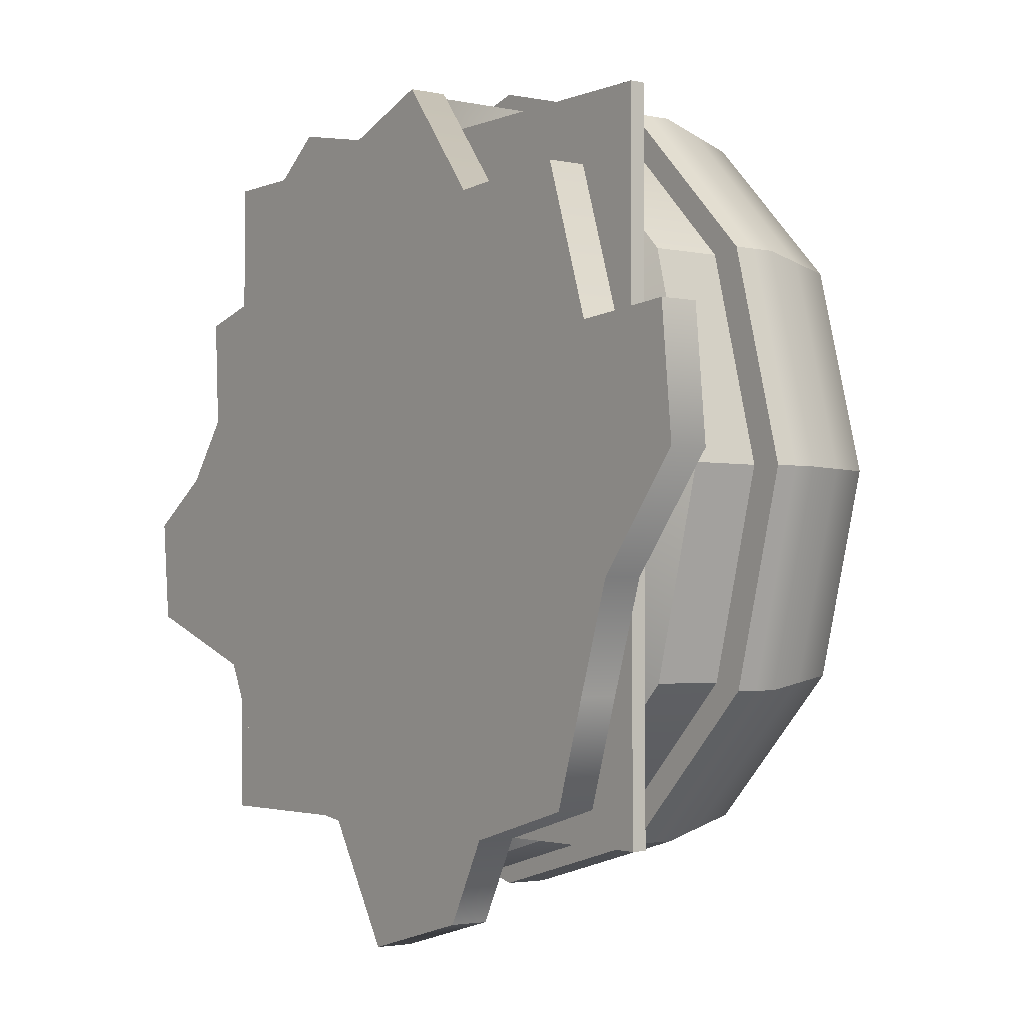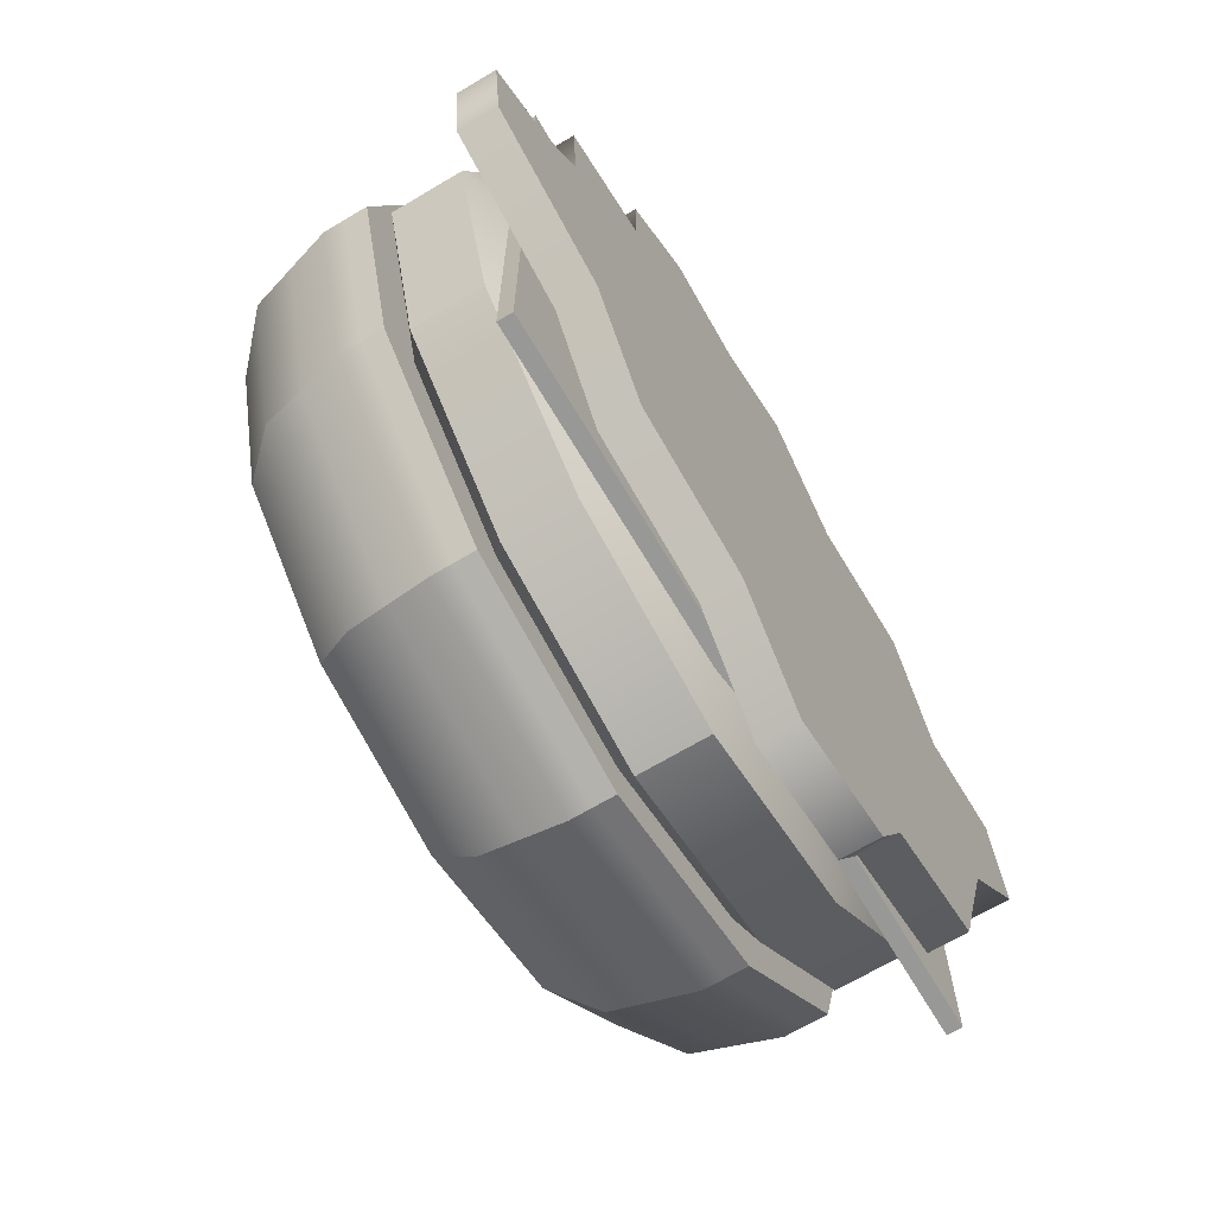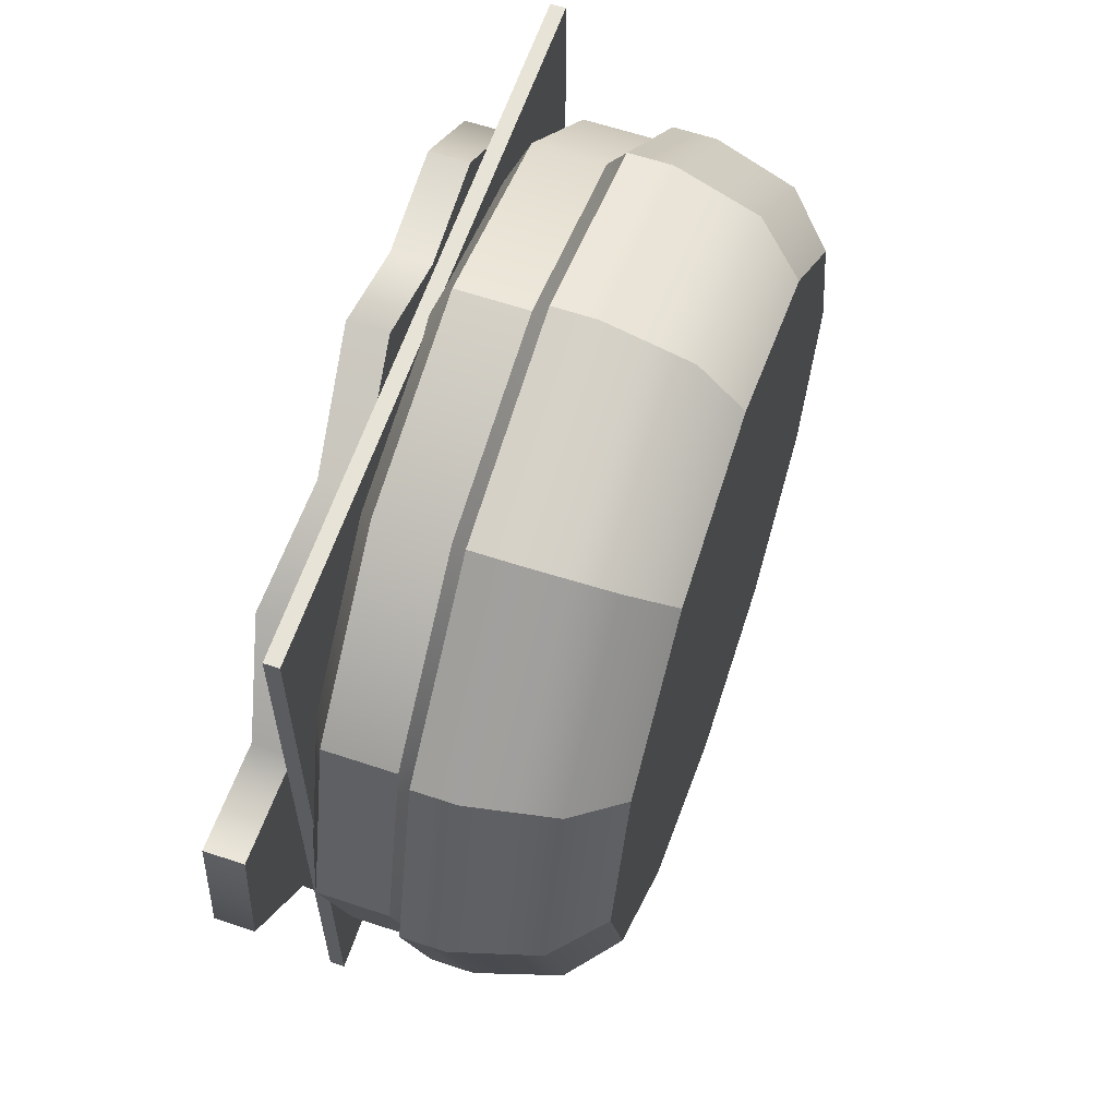
<metadata>
{"format":"obj","ext":"obj","renderer":"f3d","projection":"perspective","resolution":1024,"background":"white","views":[{"elev":-2.7,"azim":-126.3,"up":"+Z"},{"elev":-68.5,"azim":120.8,"up":"+Z"},{"elev":61.9,"azim":-71.2,"up":"+Z"}]}
</metadata>
<code>
g default
v -4.147 2.759 1.298
v -3.119 2.759 1.22
v -2.642 2.759 2.662
v -1.343 2.759 2.585
v -0.496 2.759 3.666
v 0.4288 2.759 3.333
v 1.343 2.759 3.518
v -4.147 2.941 1.298
v -3.119 2.941 1.22
v -2.642 2.941 2.662
v -1.343 2.941 2.585
v -0.496 2.941 3.666
v 0.4288 2.941 3.333
v 1.343 2.941 3.518
v -4.147 3.123 1.298
v -3.119 3.123 1.22
v -2.642 3.123 2.662
v -1.343 3.123 2.585
v -0.496 3.123 3.666
v 0.4288 3.123 3.333
v 1.343 3.123 3.518
v -4.266 3.123 0.07822
v -2.416 3.123 0.412
v -1.853 3.123 1.252
v -0.9536 3.123 1.796
v -0.1723 3.123 2.275
v 0.6266 3.123 2.315
v 2.163 3.123 2.906
v -3.409 3.123 -0.9718
v -1.744 3.123 -0.5705
v -1.193 3.123 0.1582
v -0.326 3.123 0.7054
v 0.395 3.123 1.185
v 1.163 3.123 1.713
v 2.178 3.123 2.064
v -3.076 3.123 -1.983
v -1.845 3.123 -1.34
v -0.7036 3.123 -0.6948
v 0.163 3.123 -0.1475
v 0.8841 3.123 0.3317
v 1.708 3.123 0.881
v 3.223 3.123 1.795
v -2.759 3.123 -2.968
v -1.438 3.123 -1.78
v -0.2721 3.123 -1.58
v 0.6441 3.123 -1.005
v 1.463 3.123 -0.4766
v 1.748 3.123 0.3799
v 3.168 3.123 0.7747
v -1.596 3.123 -3.293
v -0.8819 3.123 -2.776
v 0.2256 3.123 -2.687
v 1.217 3.123 -2.052
v 2.239 3.123 -1.389
v 2.669 3.123 -0.508
v 3.629 3.123 0.176
v -1.182 3.123 -4.082
v 0.04736 3.123 -4.41
v 0.7573 3.123 -3.267
v 2.187 3.123 -3.065
v 2.806 3.123 -1.783
v 4.244 3.123 -1.28
v 4.344 3.123 -0.2881
v -1.182 2.941 -4.082
v 0.04736 2.941 -4.41
v 0.7573 2.941 -3.267
v 2.187 2.941 -3.065
v 2.806 2.941 -1.783
v 4.244 2.941 -1.28
v 4.344 2.941 -0.2881
v -1.182 2.759 -4.082
v 0.04736 2.759 -4.41
v 0.7573 2.759 -3.267
v 2.187 2.759 -3.065
v 2.806 2.759 -1.783
v 4.244 2.759 -1.28
v 4.344 2.759 -0.2881
v -1.596 2.759 -3.293
v -0.8819 2.759 -2.776
v 0.2256 2.759 -2.687
v 1.217 2.759 -2.052
v 2.239 2.759 -1.389
v 2.669 2.759 -0.508
v 3.629 2.759 0.176
v -2.759 2.759 -2.968
v -1.438 2.759 -1.78
v -0.2721 2.759 -1.58
v 0.6441 2.759 -1.005
v 1.463 2.759 -0.4766
v 1.748 2.759 0.3799
v 3.168 2.759 0.7747
v -3.076 2.759 -1.983
v -1.845 2.759 -1.34
v -0.7036 2.759 -0.6948
v 0.163 2.759 -0.1475
v 0.8841 2.759 0.3317
v 1.708 2.759 0.881
v 3.223 2.759 1.795
v -3.409 2.759 -0.9718
v -1.744 2.759 -0.5705
v -1.193 2.759 0.1582
v -0.326 2.759 0.7054
v 0.395 2.759 1.185
v 1.163 2.759 1.713
v 2.178 2.759 2.064
v -4.266 2.759 0.07822
v -2.416 2.759 0.412
v -1.853 2.759 1.252
v -0.9536 2.759 1.796
v -0.1723 2.759 2.275
v 0.6266 2.759 2.315
v 2.163 2.759 2.906
v 3.629 2.941 0.176
v 3.168 2.941 0.7747
v 3.223 2.941 1.795
v 2.178 2.941 2.064
v 2.163 2.941 2.906
v -1.596 2.941 -3.293
v -2.759 2.941 -2.968
v -3.076 2.941 -1.983
v -3.409 2.941 -0.9718
v -4.266 2.941 0.07822
g lettuce_geo
f 1 2 9 8
f 2 3 10 9
f 3 4 11 10
f 4 5 12 11
f 5 6 13 12
f 6 7 14 13
f 8 9 16 15
f 9 10 17 16
f 10 11 18 17
f 11 12 19 18
f 12 13 20 19
f 13 14 21 20
f 15 16 23 22
f 16 17 24 23
f 17 18 25 24
f 18 19 26 25
f 19 20 27 26
f 20 21 28 27
f 22 23 30 29
f 23 24 31 30
f 24 25 32 31
f 25 26 33 32
f 26 27 34 33
f 27 28 35 34
f 29 30 37 36
f 30 31 38 37
f 31 32 39 38
f 32 33 40 39
f 33 34 41 40
f 34 35 42 41
f 36 37 44 43
f 37 38 45 44
f 38 39 46 45
f 39 40 47 46
f 40 41 48 47
f 41 42 49 48
f 43 44 51 50
f 44 45 52 51
f 45 46 53 52
f 46 47 54 53
f 47 48 55 54
f 48 49 56 55
f 50 51 58 57
f 51 52 59 58
f 52 53 60 59
f 53 54 61 60
f 54 55 62 61
f 55 56 63 62
f 57 58 65 64
f 58 59 66 65
f 59 60 67 66
f 60 61 68 67
f 61 62 69 68
f 62 63 70 69
f 64 65 72 71
f 65 66 73 72
f 66 67 74 73
f 67 68 75 74
f 68 69 76 75
f 69 70 77 76
f 71 72 79 78
f 72 73 80 79
f 73 74 81 80
f 74 75 82 81
f 75 76 83 82
f 76 77 84 83
f 78 79 86 85
f 79 80 87 86
f 80 81 88 87
f 81 82 89 88
f 82 83 90 89
f 83 84 91 90
f 85 86 93 92
f 86 87 94 93
f 87 88 95 94
f 88 89 96 95
f 89 90 97 96
f 90 91 98 97
f 92 93 100 99
f 93 94 101 100
f 94 95 102 101
f 95 96 103 102
f 96 97 104 103
f 97 98 105 104
f 99 100 107 106
f 100 101 108 107
f 101 102 109 108
f 102 103 110 109
f 103 104 111 110
f 104 105 112 111
f 106 107 2 1
f 107 108 3 2
f 108 109 4 3
f 109 110 5 4
f 110 111 6 5
f 111 112 7 6
f 84 77 70 113
f 91 84 113 114
f 98 91 114 115
f 105 98 115 116
f 112 105 116 117
f 7 112 117 14
f 113 70 63 56
f 114 113 56 49
f 115 114 49 42
f 116 115 42 35
f 117 116 35 28
f 14 117 28 21
f 71 78 118 64
f 78 85 119 118
f 85 92 120 119
f 92 99 121 120
f 99 106 122 121
f 106 1 8 122
f 64 118 50 57
f 118 119 43 50
f 119 120 36 43
f 120 121 29 36
f 121 122 22 29
f 122 8 15 22
g default
v -3.288 2.601 3.288
v -1.644 2.601 3.288
v 0 2.601 3.288
v 1.644 2.601 3.288
v 3.288 2.601 3.288
v -3.288 2.671 3.288
v -1.644 2.671 3.288
v 0 2.671 3.288
v 1.644 2.671 3.288
v 3.288 2.671 3.288
v -3.288 2.741 3.288
v -1.644 2.741 3.288
v 0 2.741 3.288
v 1.644 2.741 3.288
v 3.288 2.741 3.288
v -3.288 2.741 1.644
v -1.644 2.741 1.644
v 0 2.741 1.644
v 1.644 2.741 1.644
v 3.288 2.741 1.644
v -3.288 2.741 0
v -1.644 2.741 0
v 0 2.741 0
v 1.644 2.741 0
v 3.288 2.741 0
v -3.288 2.741 -1.644
v -1.644 2.741 -1.644
v 0 2.741 -1.644
v 1.644 2.741 -1.644
v 3.288 2.741 -1.644
v -3.288 2.741 -3.288
v -1.644 2.741 -3.288
v 0 2.741 -3.288
v 1.644 2.741 -3.288
v 3.288 2.741 -3.288
v -3.288 2.671 -3.288
v -1.644 2.671 -3.288
v 0 2.671 -3.288
v 1.644 2.671 -3.288
v 3.288 2.671 -3.288
v -3.288 2.601 -3.288
v -1.644 2.601 -3.288
v 0 2.601 -3.288
v 1.644 2.601 -3.288
v 3.288 2.601 -3.288
v -3.288 2.601 -1.644
v -1.644 2.601 -1.644
v 0 2.601 -1.644
v 1.644 2.601 -1.644
v 3.288 2.601 -1.644
v -3.288 2.601 0
v -1.644 2.601 0
v 0 2.601 0
v 1.644 2.601 0
v 3.288 2.601 0
v -3.288 2.601 1.644
v -1.644 2.601 1.644
v 0 2.601 1.644
v 1.644 2.601 1.644
v 3.288 2.601 1.644
v 3.288 2.671 -1.644
v 3.288 2.671 0
v 3.288 2.671 1.644
v -3.288 2.671 -1.644
v -3.288 2.671 0
v -3.288 2.671 1.644
v 2.466 2.601 3.288
v 2.466 2.601 1.644
v 2.466 2.601 0
v 2.466 2.601 -1.644
v 2.466 2.601 -3.288
v 2.466 2.671 -3.288
v 2.466 2.741 -3.288
v 2.466 2.741 -1.644
v 2.466 2.741 0
v 2.466 2.741 1.644
v 2.466 2.741 3.288
v 2.466 2.671 3.288
v -3.288 2.741 2.466
v -1.644 2.741 2.466
v 0 2.741 2.466
v 1.644 2.741 2.466
v 2.466 2.741 2.466
v 3.288 2.741 2.466
v 3.288 2.671 2.466
v 3.288 2.601 2.466
v 2.466 2.601 2.466
v 1.644 2.601 2.466
v 0 2.601 2.466
v -1.644 2.601 2.466
v -3.288 2.601 2.466
v -3.288 2.671 2.466
v -2.466 2.601 3.288
v -2.466 2.601 2.466
v -2.466 2.601 1.644
v -2.466 2.601 0
v -2.466 2.601 -1.644
v -2.466 2.601 -3.288
v -2.466 2.671 -3.288
v -2.466 2.741 -3.288
v -2.466 2.741 -1.644
v -2.466 2.741 0
v -2.466 2.741 1.644
v -2.466 2.741 2.466
v -2.466 2.741 3.288
v -2.466 2.671 3.288
v -3.288 2.741 -2.466
v -2.466 2.741 -2.466
v -1.644 2.741 -2.466
v 0 2.741 -2.466
v 1.644 2.741 -2.466
v 2.466 2.741 -2.466
v 3.288 2.741 -2.466
v 3.288 2.671 -2.466
v 3.288 2.601 -2.466
v 2.466 2.601 -2.466
v 1.644 2.601 -2.466
v 0 2.601 -2.466
v -1.644 2.601 -2.466
v -2.466 2.601 -2.466
v -3.288 2.601 -2.466
v -3.288 2.671 -2.466
v 2.877 2.741 2.877
v 3.083 2.741 3.288
v 3.083 2.671 3.288
v 3.083 2.601 3.288
v 2.877 2.601 2.877
v 3.288 2.601 3.083
v 3.288 2.671 3.083
v 3.288 2.741 3.083
v -2.877 2.741 2.877
v -3.083 2.741 3.288
v -3.083 2.671 3.288
v -3.083 2.601 3.288
v -2.877 2.601 2.877
v -3.288 2.601 3.083
v -3.288 2.671 3.083
v -3.288 2.741 3.083
v 2.877 2.741 -2.877
v 3.288 2.741 -3.083
v 3.288 2.671 -3.083
v 3.288 2.601 -3.083
v 2.877 2.601 -2.877
v 3.083 2.601 -3.288
v 3.083 2.671 -3.288
v 3.083 2.741 -3.288
v -2.877 2.741 -2.877
v -3.083 2.741 -3.288
v -3.083 2.671 -3.288
v -3.083 2.601 -3.288
v -2.877 2.601 -2.877
v -3.288 2.601 -3.083
v -3.288 2.671 -3.083
v -3.288 2.741 -3.083
g cheese_geo
f 228 215 124 129
f 124 125 130 129
f 125 126 131 130
f 247 248 127 132
f 227 228 129 134
f 129 130 135 134
f 130 131 136 135
f 246 247 132 137
f 225 226 202 139
f 202 203 140 139
f 203 204 141 140
f 198 205 206 142
f 224 225 139 144
f 139 140 145 144
f 140 141 146 145
f 197 198 142 147
f 223 224 144 149
f 144 145 150 149
f 145 146 151 150
f 196 197 147 152
f 222 230 231 154
f 231 232 155 154
f 232 233 156 155
f 157 268 261 262
f 221 222 154 159
f 154 155 160 159
f 155 156 161 160
f 267 268 157 162
f 220 221 159 164
f 159 160 165 164
f 160 161 166 165
f 266 267 162 167
f 241 242 220 164
f 164 165 240 241
f 165 166 239 240
f 265 266 167 264
f 218 219 169 174
f 169 170 175 174
f 170 171 176 175
f 191 192 172 177
f 217 218 174 179
f 174 175 180 179
f 175 176 181 180
f 190 191 177 182
f 216 217 179 212
f 179 180 211 212
f 180 181 210 211
f 208 209 190 182
f 263 264 167 162
f 177 172 183 184
f 182 177 184 185
f 207 208 182 185
f 262 263 162 157
f 184 183 152 147
f 185 184 147 142
f 206 207 185 142
f 163 274 275 158
f 168 173 187 186
f 173 178 188 187
f 178 213 214 188
f 158 275 276 153
f 186 187 143 148
f 187 188 138 143
f 188 214 201 138
f 181 190 209 210
f 176 191 190 181
f 171 192 191 176
f 166 193 238 239
f 161 194 193 166
f 156 195 194 161
f 233 234 195 156
f 146 197 196 151
f 141 198 197 146
f 204 205 198 141
f 131 200 199 136
f 126 189 200 131
f 226 227 134 202
f 134 135 203 202
f 135 136 204 203
f 136 199 205 204
f 137 252 245 246
f 137 132 251 252
f 127 250 251 132
f 249 250 127 248
f 210 209 189 126
f 211 210 126 125
f 212 211 125 124
f 215 216 212 124
f 214 213 258 259
f 201 214 259 260
f 256 257 216 215
f 178 217 216 213
f 173 218 217 178
f 168 219 218 173
f 163 272 273 274
f 158 271 272 163
f 153 270 271 158
f 153 276 269 270
f 143 224 223 148
f 138 225 224 143
f 201 226 225 138
f 253 254 227 226
f 254 255 228 227
f 255 256 215 228
f 148 223 230 229
f 231 230 223 149
f 149 150 232 231
f 150 151 233 232
f 151 196 234 233
f 235 234 196 152
f 183 236 235 152
f 172 237 236 183
f 192 238 237 172
f 239 238 192 171
f 240 239 171 170
f 241 240 170 169
f 219 242 241 169
f 243 242 219 168
f 244 243 168 186
f 229 244 186 148
f 246 245 205 199
f 199 200 247 246
f 200 189 248 247
f 189 209 249 248
f 209 208 250 249
f 251 250 208 207
f 252 251 207 206
f 206 205 245 252
f 260 253 226 201
f 133 254 253 260
f 128 255 254 133
f 123 256 255 128
f 213 216 257 258
f 257 256 123 258
f 259 258 123 128
f 260 259 128 133
f 262 261 234 235
f 235 236 263 262
f 236 237 264 263
f 237 238 265 264
f 266 265 238 193
f 193 194 267 266
f 194 195 268 267
f 195 234 261 268
f 270 269 230 222
f 271 270 222 221
f 272 271 221 220
f 273 272 220 242
f 274 273 242 243
f 275 274 243 244
f 276 275 244 229
f 229 230 269 276
g default
v 0 1.601 2e-06
v 0 2.585 2e-06
v 3.251 1.765 -1.877
v 2.852 1.556 -1.647
v 1.877 1.765 -3.251
v 1.647 1.556 -2.852
v 0 1.765 -3.754
v 0 1.556 -3.293
v -1.877 1.765 -3.251
v -1.647 1.556 -2.852
v -3.251 1.765 -1.877
v -2.852 1.556 -1.647
v -3.754 1.765 2e-06
v -3.293 1.556 2e-06
v -3.251 1.765 1.877
v -2.852 1.556 1.647
v -1.877 1.765 3.251
v -1.647 1.556 2.852
v 0 1.765 3.754
v 0 1.556 3.293
v 1.877 1.765 3.251
v 1.647 1.556 2.852
v 3.251 1.765 1.877
v 2.852 1.556 1.647
v 3.754 1.765 2e-06
v 3.293 1.556 2e-06
v 3.251 2.421 -1.877
v 2.852 2.629 -1.647
v 1.877 2.421 -3.251
v 1.647 2.629 -2.852
v 0 2.421 -3.754
v 0 2.629 -3.293
v -1.877 2.421 -3.251
v -1.647 2.629 -2.852
v -3.251 2.421 -1.877
v -2.852 2.629 -1.647
v -3.754 2.421 2e-06
v -3.293 2.629 2e-06
v -3.251 2.421 1.877
v -2.852 2.629 1.647
v -1.877 2.421 3.251
v -1.647 2.629 2.852
v 0 2.421 3.754
v 0 2.629 3.293
v 1.877 2.421 3.251
v 1.647 2.629 2.852
v 3.251 2.421 1.877
v 2.852 2.629 1.647
v 3.754 2.421 2e-06
v 3.293 2.629 2e-06
v 1.877 2.093 -3.251
v 3.251 2.093 -1.877
v 3.754 2.093 2e-06
v 3.251 2.093 1.877
v 1.877 2.093 3.251
v 0 2.093 3.754
v -1.877 2.093 3.251
v -3.251 2.093 1.877
v -3.754 2.093 2e-06
v -3.251 2.093 -1.877
v -1.877 2.093 -3.251
v 0 2.093 -3.754
g patty:Patty_geo
f 279 280 282 281
f 280 279 301 302
f 281 282 284 283
f 283 284 286 285
f 285 286 288 287
f 287 288 290 289
f 289 290 292 291
f 291 292 294 293
f 293 294 296 295
f 295 296 298 297
f 297 298 300 299
f 299 300 302 301
f 303 304 326 325
f 304 303 305 306
f 306 305 307 308
f 308 307 309 310
f 310 309 311 312
f 312 311 313 314
f 314 313 315 316
f 316 315 317 318
f 318 317 319 320
f 320 319 321 322
f 322 321 323 324
f 324 323 325 326
f 281 327 328 279
f 283 338 327 281
f 285 337 338 283
f 287 336 337 285
f 289 335 336 287
f 291 334 335 289
f 293 333 334 291
f 295 332 333 293
f 297 331 332 295
f 299 330 331 297
f 301 329 330 299
f 279 328 329 301
f 282 280 277
f 284 282 277
f 286 284 277
f 288 286 277
f 290 288 277
f 292 290 277
f 294 292 277
f 296 294 277
f 298 296 277
f 300 298 277
f 302 300 277
f 280 302 277
f 304 306 278
f 306 308 278
f 308 310 278
f 310 312 278
f 312 314 278
f 314 316 278
f 316 318 278
f 318 320 278
f 320 322 278
f 322 324 278
f 324 326 278
f 326 304 278
f 328 327 305 303
f 329 328 303 325
f 330 329 325 323
f 331 330 323 321
f 332 331 321 319
f 333 332 319 317
f 334 333 317 315
f 335 334 315 313
f 336 335 313 311
f 337 336 311 309
f 338 337 309 307
f 327 338 307 305
g default
v 2.771 0 -1.6
v 1.6 0 -2.771
v 0 0 -3.199
v -1.6 0 -2.771
v -2.771 0 -1.6
v -3.199 0 0
v -2.771 0 1.6
v -1.6 0 2.771
v 0 0 3.199
v 1.6 0 2.771
v 2.771 0 1.6
v 3.199 0 0
v 3.376 1.622 -1.949
v 1.949 1.622 -3.376
v 0 1.622 -3.899
v -1.949 1.622 -3.376
v -3.376 1.622 -1.949
v -3.899 1.622 0
v -3.376 1.622 1.949
v -1.949 1.622 3.376
v 0 1.622 3.899
v 1.949 1.622 3.376
v 3.376 1.622 1.949
v 3.899 1.622 0
v 0 0 0
v 0 1.622 0
v 3.376 1.212 -1.949
v 1.949 1.212 -3.376
v 0 1.212 -3.899
v -1.949 1.212 -3.376
v -3.376 1.212 -1.949
v -3.899 1.212 0
v -3.376 1.212 1.949
v -1.949 1.212 3.376
v 0 1.212 3.899
v 1.949 1.212 3.376
v 3.376 1.212 1.949
v 3.899 1.212 0
v 3.175 0.4227 -1.833
v 1.833 0.4227 -3.175
v 0 0.4227 -3.666
v -1.833 0.4227 -3.175
v -3.175 0.4227 -1.833
v -3.666 0.4227 0
v -3.175 0.4227 1.833
v -1.833 0.4227 3.175
v 0 0.4227 3.666
v 1.833 0.4227 3.175
v 3.175 0.4227 1.833
v 3.666 0.4227 0
v 3.275 0.8172 -1.891
v 3.782 0.8172 0
v 3.275 0.8172 1.891
v 1.891 0.8172 3.275
v 0 0.8172 3.782
v -1.891 0.8172 3.275
v -3.275 0.8172 1.891
v -3.782 0.8172 0
v -3.275 0.8172 -1.891
v -1.891 0.8172 -3.275
v 0 0.8172 -3.782
v 1.891 0.8172 -3.275
v 3.376 1.417 -1.949
v 3.899 1.417 0
v 3.376 1.417 1.949
v 1.949 1.417 3.376
v 0 1.417 3.899
v -1.949 1.417 3.376
v -3.376 1.417 1.949
v -3.899 1.417 0
v -3.376 1.417 -1.949
v -1.949 1.417 -3.376
v 0 1.417 -3.899
v 1.949 1.417 -3.376
g botBun:bunHeel_geo
f 365 366 412 401
f 366 367 411 412
f 367 368 410 411
f 368 369 409 410
f 369 370 408 409
f 370 371 407 408
f 371 372 406 407
f 372 373 405 406
f 373 374 404 405
f 374 375 403 404
f 375 376 402 403
f 376 365 401 402
f 340 339 363
f 341 340 363
f 342 341 363
f 343 342 363
f 344 343 363
f 345 344 363
f 346 345 363
f 347 346 363
f 348 347 363
f 349 348 363
f 350 349 363
f 339 350 363
f 351 352 364
f 352 353 364
f 353 354 364
f 354 355 364
f 355 356 364
f 356 357 364
f 357 358 364
f 358 359 364
f 359 360 364
f 360 361 364
f 361 362 364
f 362 351 364
f 377 378 400 389
f 378 379 399 400
f 379 380 398 399
f 380 381 397 398
f 381 382 396 397
f 382 383 395 396
f 383 384 394 395
f 384 385 393 394
f 385 386 392 393
f 386 387 391 392
f 387 388 390 391
f 388 377 389 390
f 339 340 378 377
f 340 341 379 378
f 341 342 380 379
f 342 343 381 380
f 343 344 382 381
f 344 345 383 382
f 345 346 384 383
f 346 347 385 384
f 347 348 386 385
f 348 349 387 386
f 349 350 388 387
f 350 339 377 388
f 390 389 365 376
f 391 390 376 375
f 392 391 375 374
f 393 392 374 373
f 394 393 373 372
f 395 394 372 371
f 396 395 371 370
f 397 396 370 369
f 398 397 369 368
f 399 398 368 367
f 400 399 367 366
f 389 400 366 365
f 402 401 351 362
f 403 402 362 361
f 404 403 361 360
f 405 404 360 359
f 406 405 359 358
f 407 406 358 357
f 408 407 357 356
f 409 408 356 355
f 410 409 355 354
f 411 410 354 353
f 412 411 353 352
f 401 412 352 351

</code>
